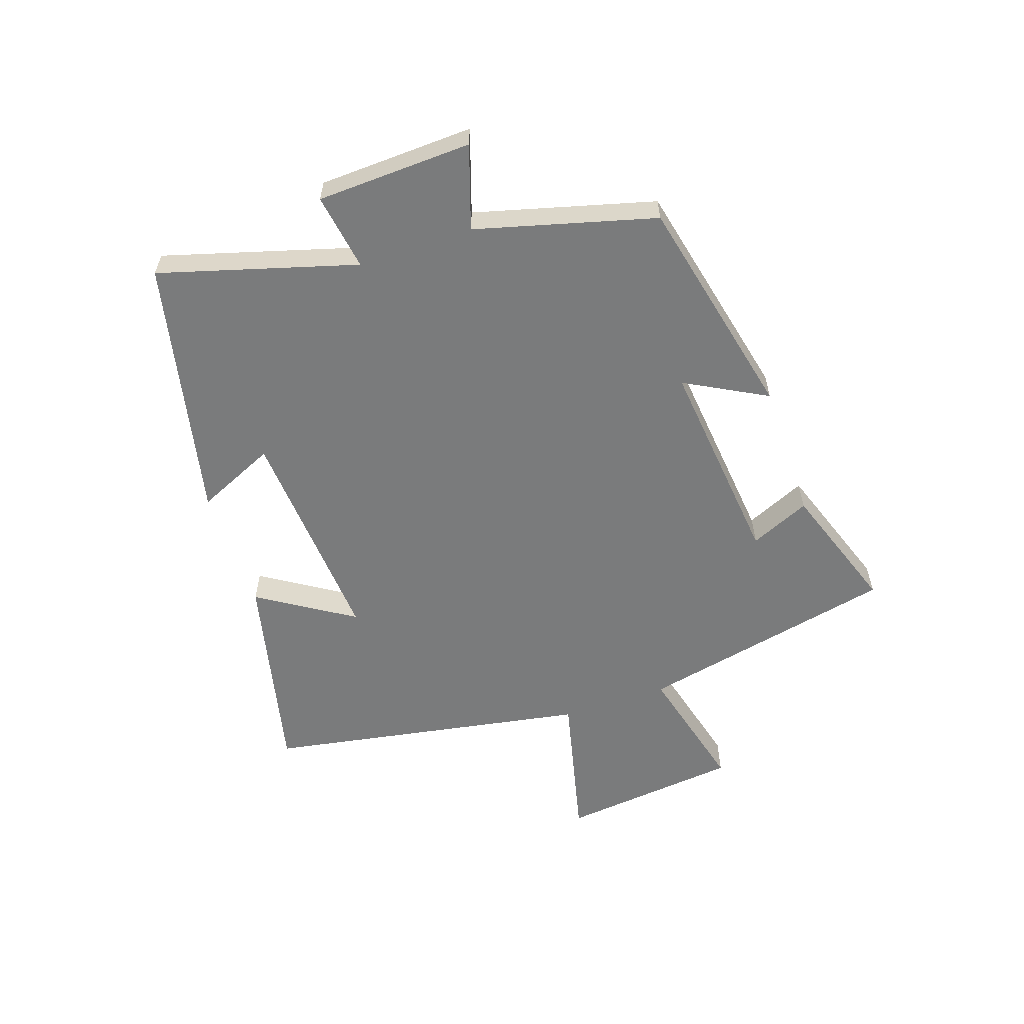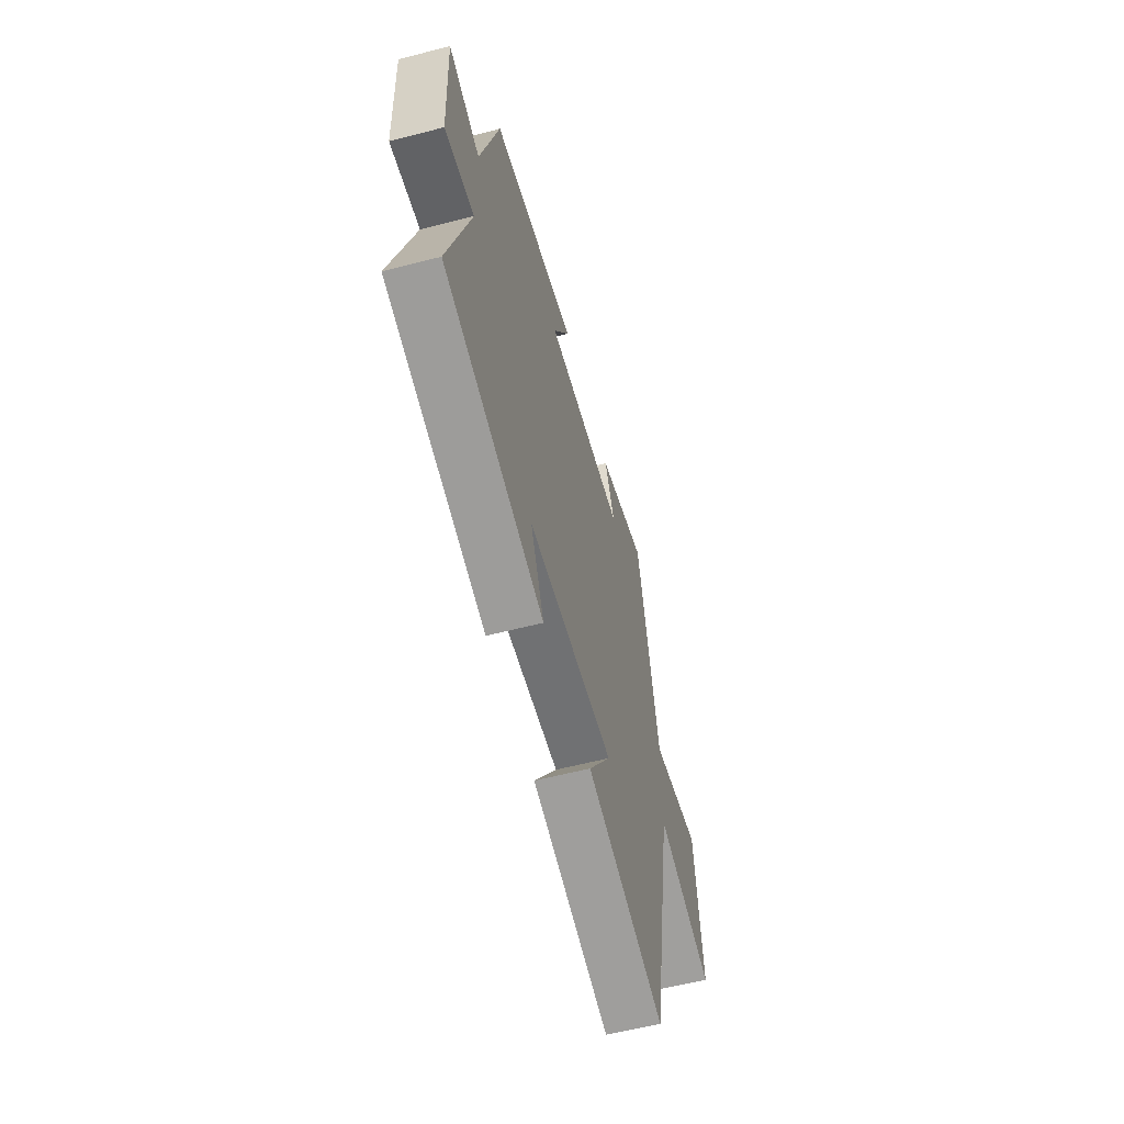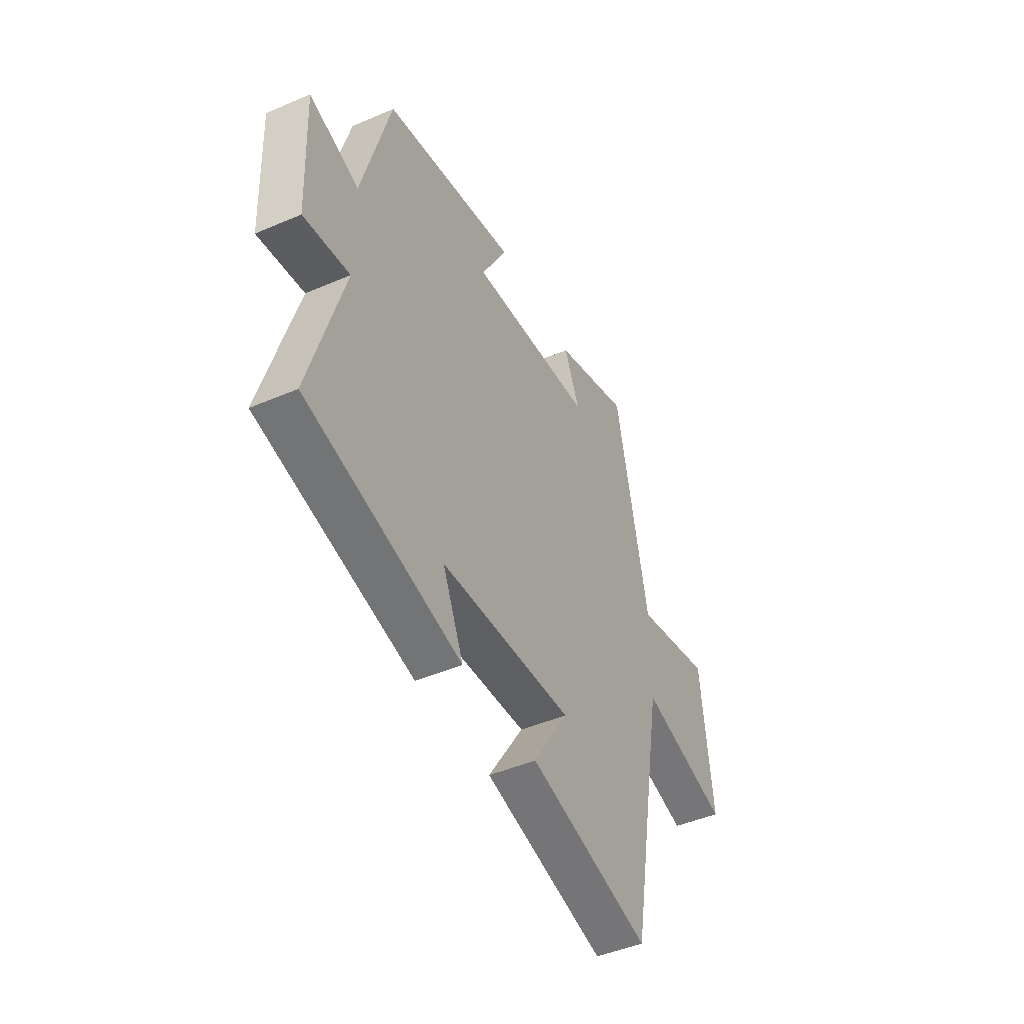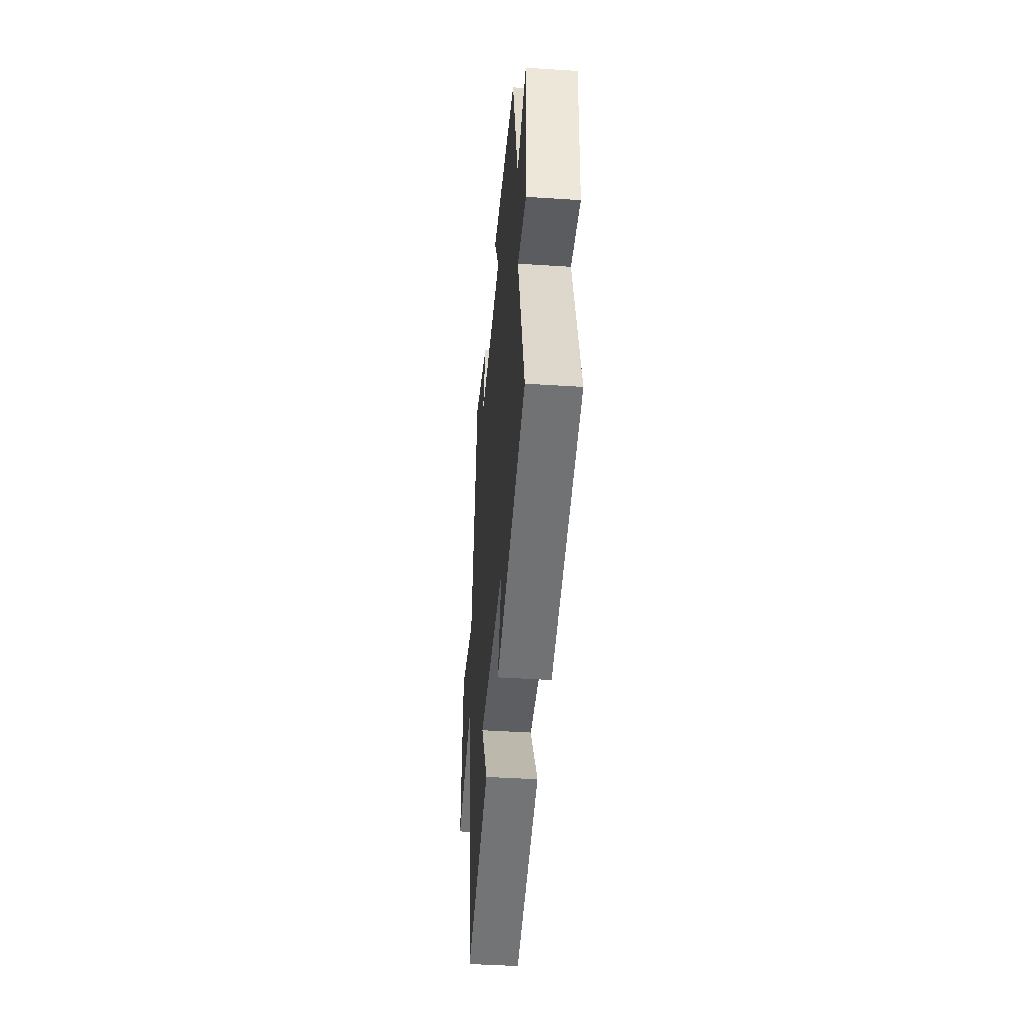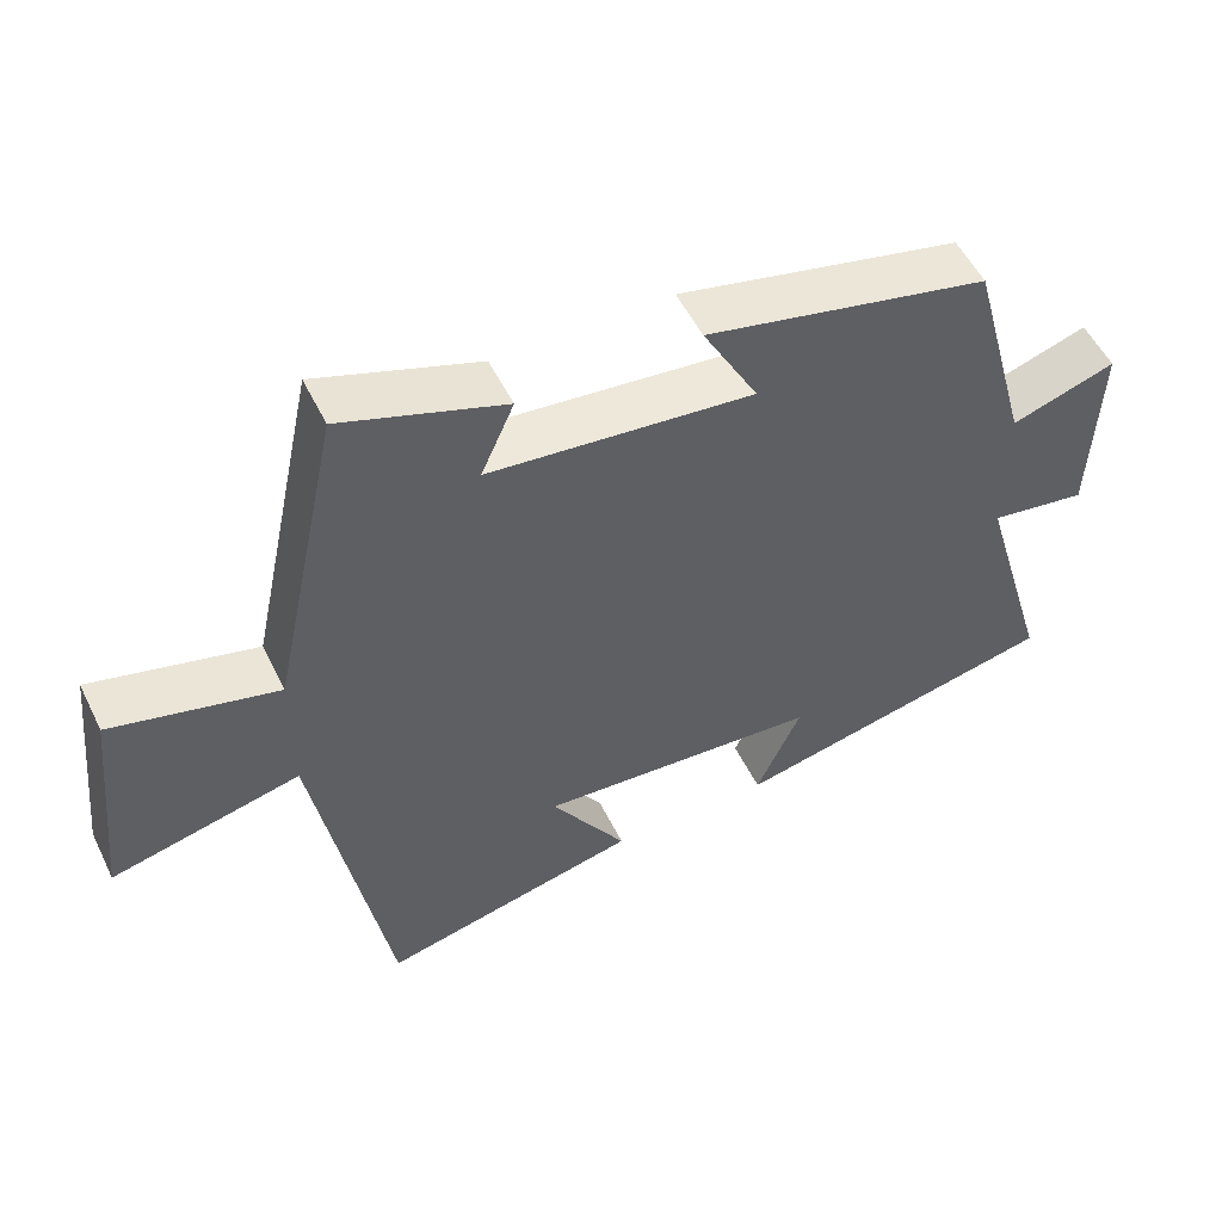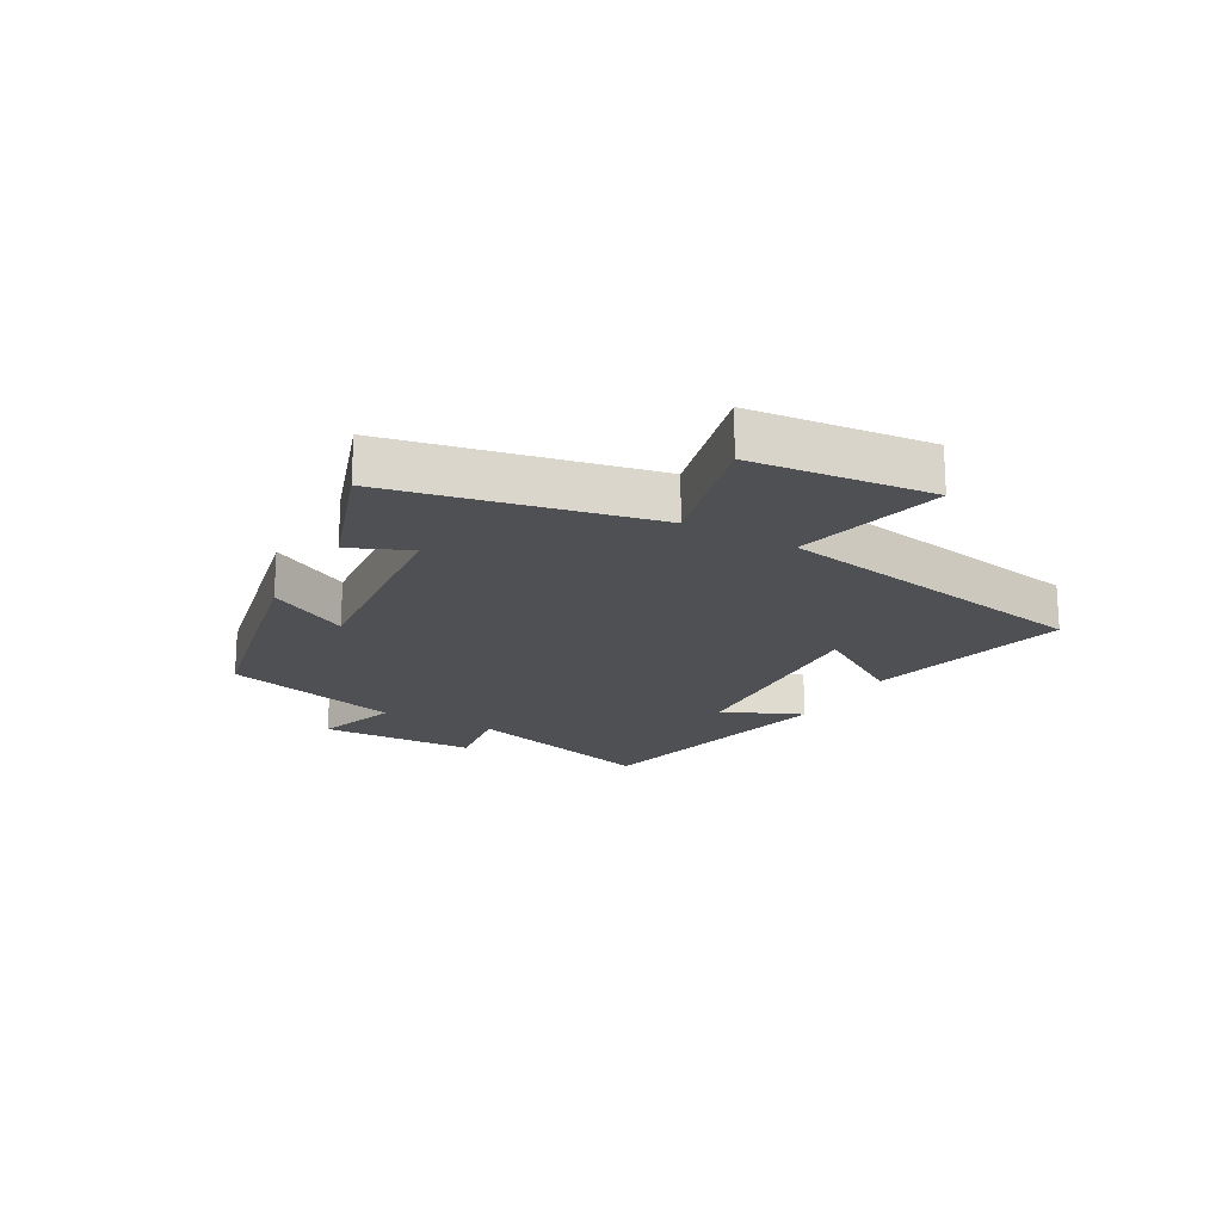
<metadata>
{"format":"obj","ext":"obj","renderer":"f3d","projection":"perspective","resolution":1024,"background":"white","views":[{"elev":-58.3,"azim":-71.1,"up":"+Y"},{"elev":-58.9,"azim":-75.1,"up":"+Z"},{"elev":-45.7,"azim":-63.7,"up":"+Z"},{"elev":-43.1,"azim":-94.4,"up":"+Z"},{"elev":53.2,"azim":154.2,"up":"+Z"},{"elev":-19.0,"azim":60.4,"up":"+Y"}]}
</metadata>
<code>
v -0.419 0.07 0.416
v -0.042 0.07 0.5
v -0.116 0.07 0.364
v 0.236 0.07 0.4
v 0.192 0.07 0.5
v 0.408 0.07 0.575
v 0.5 0.07 0.143
v 0.72 0.07 0.199
v 0.752 0.07 -0.101
v 0.5 0.07 -0.041
v 0.403 0.07 -0.58
v 0.057 0.07 -0.5
v 0.158 0.07 -0.342
v -0.218 0.07 -0.368
v -0.159 0.07 -0.5
v -0.596 0.07 -0.405
v -0.5 0.07 -0.077
v -0.629 0.07 -0.097
v -0.639 0.07 0.163
v -0.5 0.07 0.117
v -0.419 0 0.416
v -0.042 0 0.5
v -0.116 0 0.364
v 0.236 0 0.4
v 0.192 0 0.5
v 0.408 0 0.575
v 0.5 0 0.143
v 0.72 0 0.199
v 0.752 0 -0.101
v 0.5 0 -0.041
v 0.403 0 -0.58
v 0.057 0 -0.5
v 0.158 0 -0.342
v -0.218 0 -0.368
v -0.159 0 -0.5
v -0.596 0 -0.405
v -0.5 0 -0.077
v -0.629 0 -0.097
v -0.639 0 0.163
v -0.5 0 0.117
f 17 18 19 20
f 1 2 3
f 20 1 3
f 17 20 3
f 14 15 16 17
f 17 3 4
f 14 17 4
f 13 14 4
f 10 11 12 13
f 10 13 4
f 7 8 9 10
f 6 7 10
f 5 6 10
f 4 5 10
f 40 39 38 37
f 23 22 21
f 23 21 40
f 23 40 37
f 37 36 35 34
f 24 23 37
f 24 37 34
f 24 34 33
f 33 32 31 30
f 24 33 30
f 30 29 28 27
f 30 27 26
f 30 26 25
f 30 25 24
f 1 21 22 2
f 2 22 23 3
f 3 23 24 4
f 4 24 25 5
f 5 25 26 6
f 6 26 27 7
f 7 27 28 8
f 8 28 29 9
f 9 29 30 10
f 10 30 31 11
f 11 31 32 12
f 12 32 33 13
f 13 33 34 14
f 14 34 35 15
f 15 35 36 16
f 16 36 37 17
f 17 37 38 18
f 18 38 39 19
f 19 39 40 20
f 20 40 21 1

</code>
